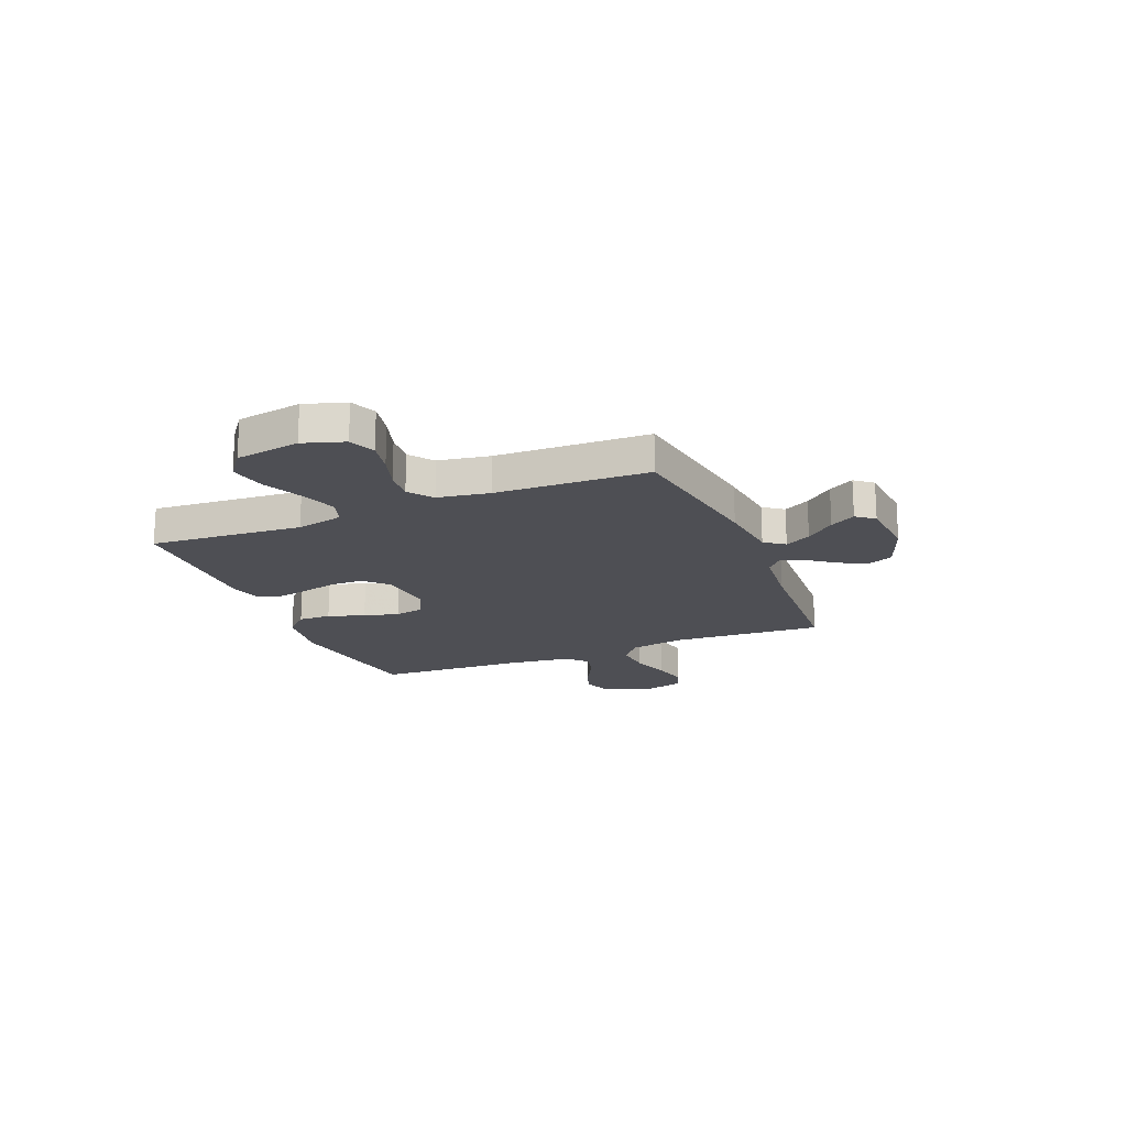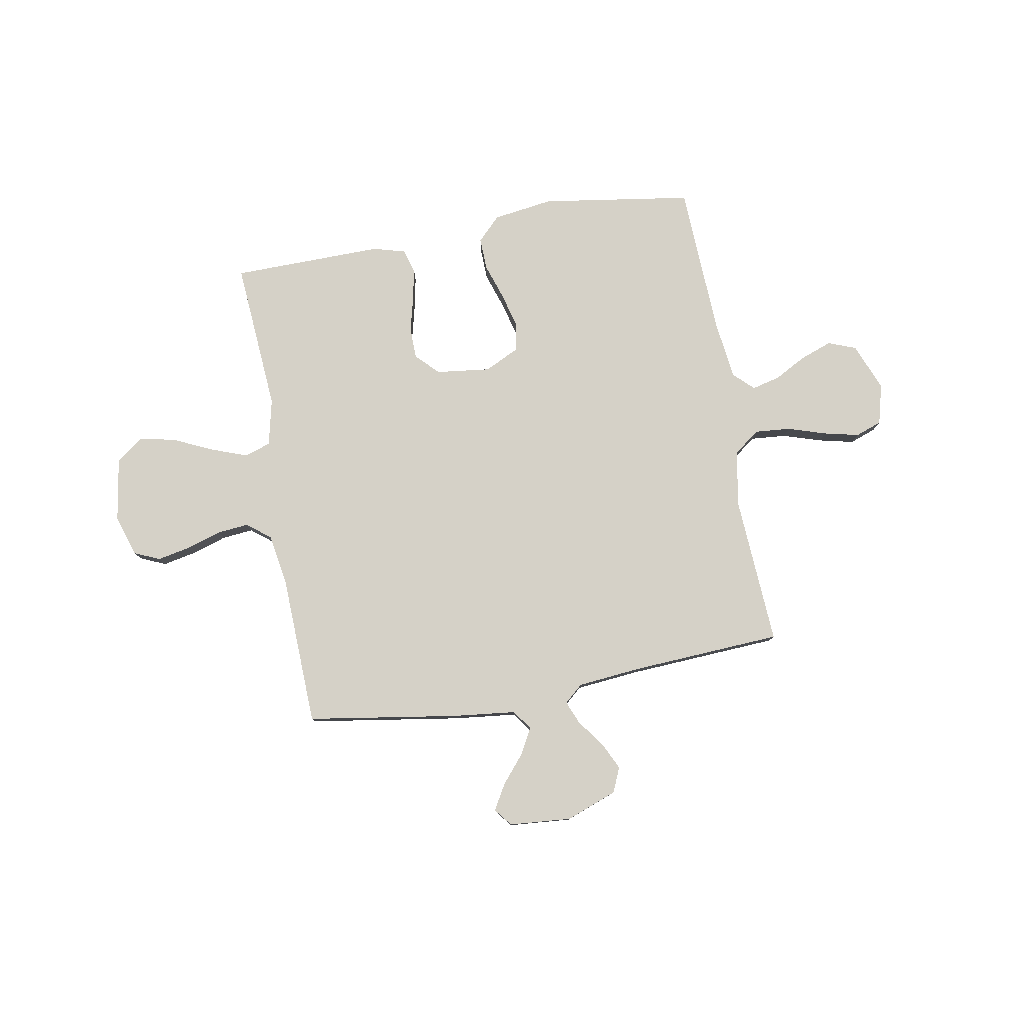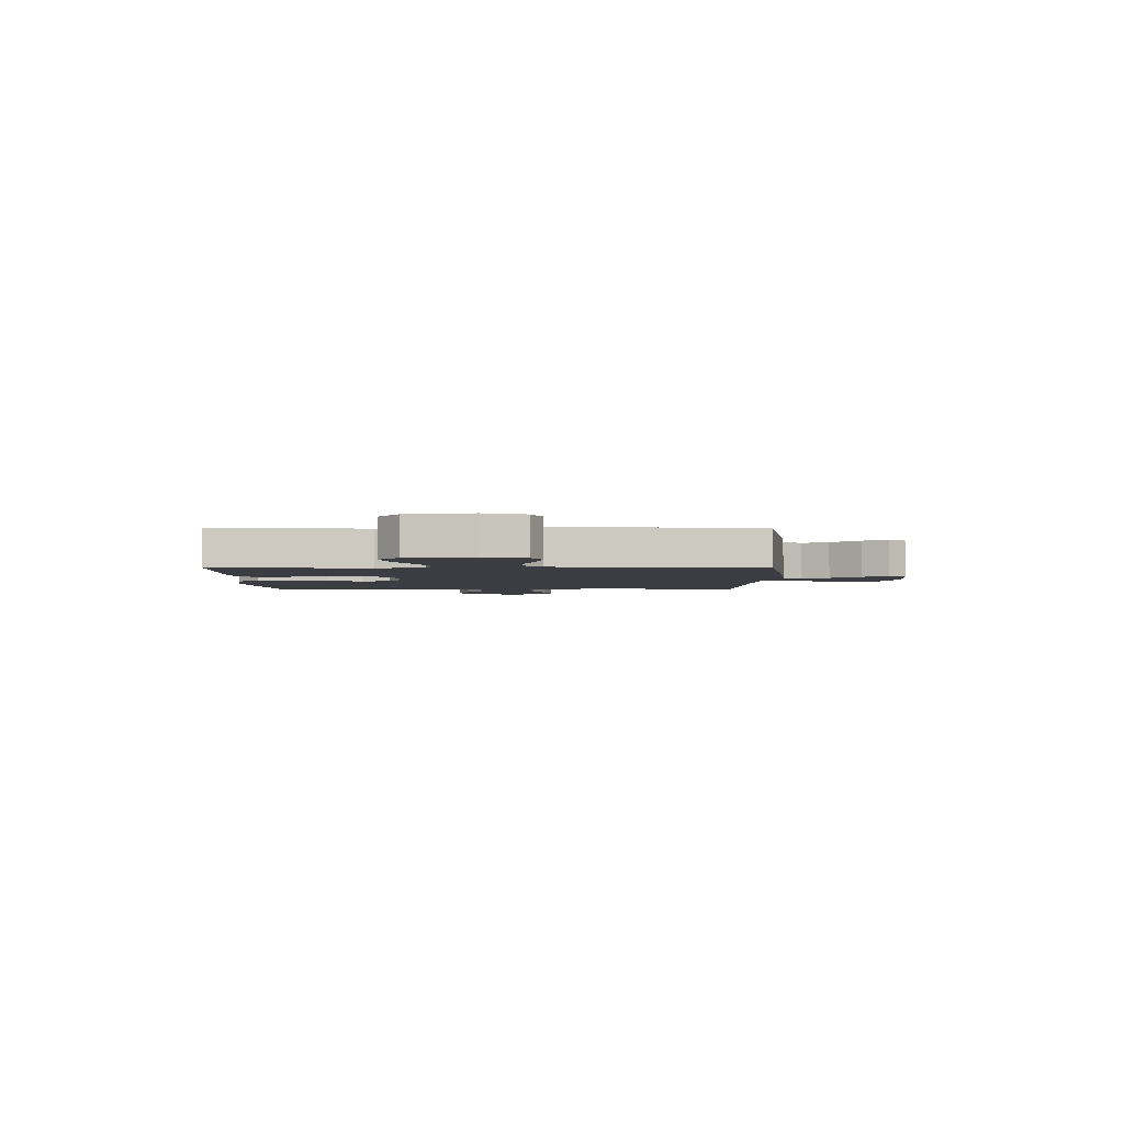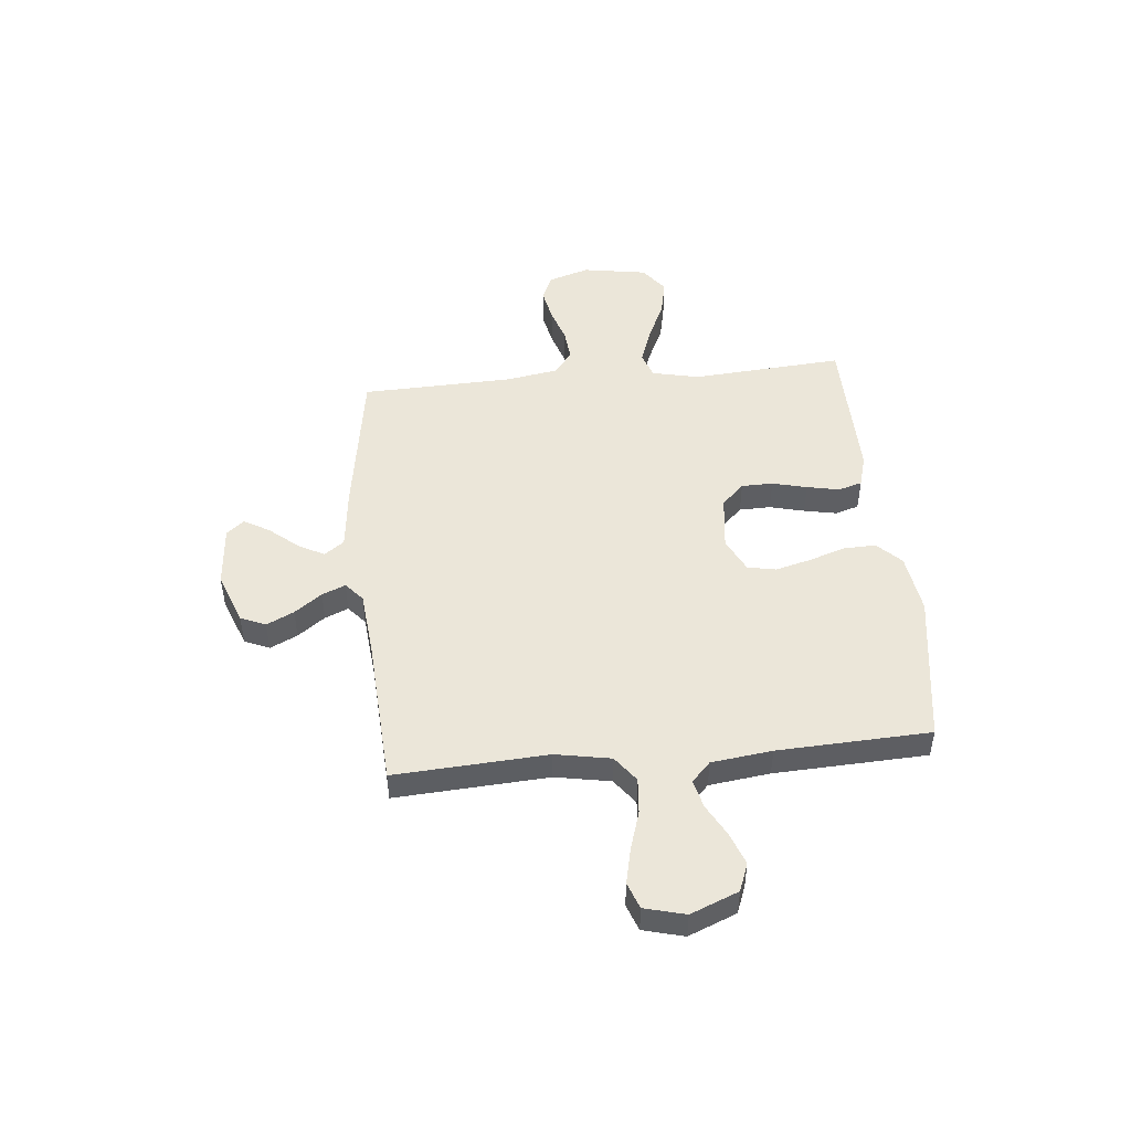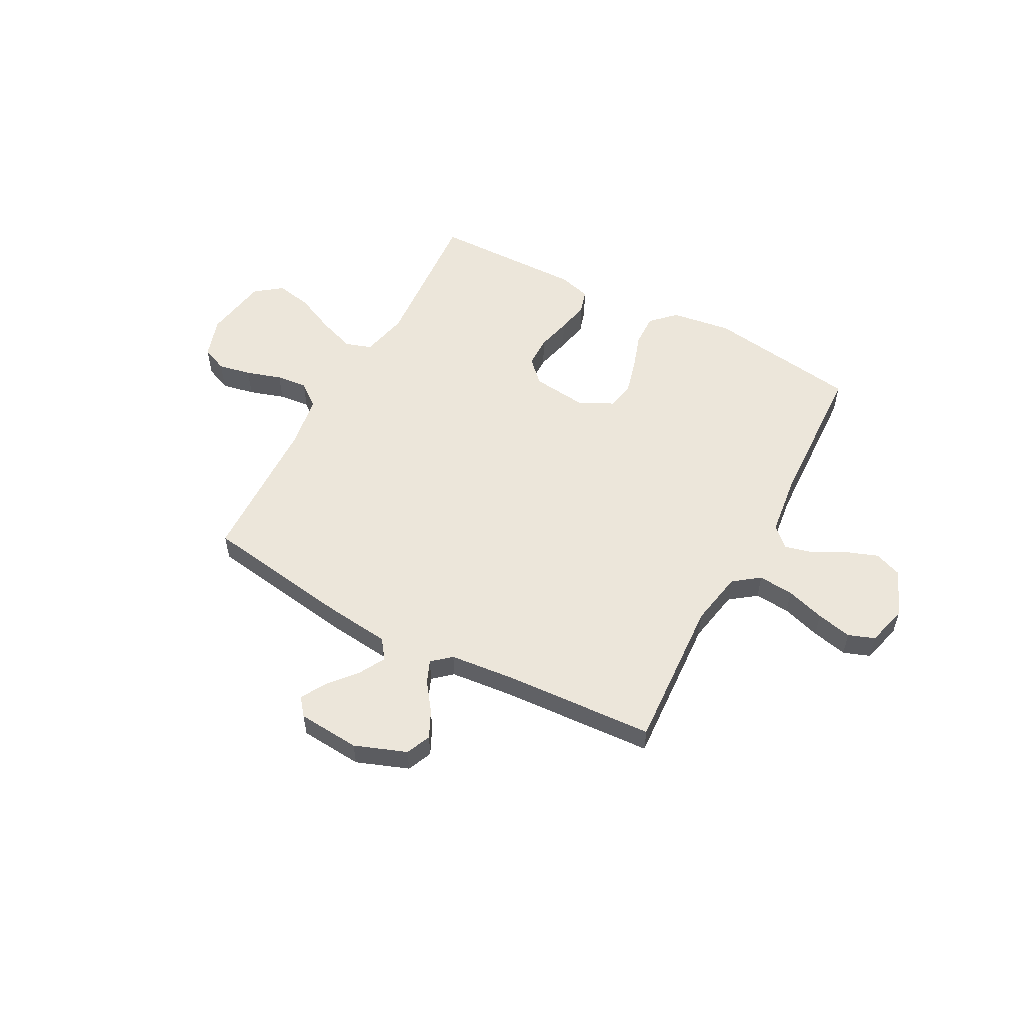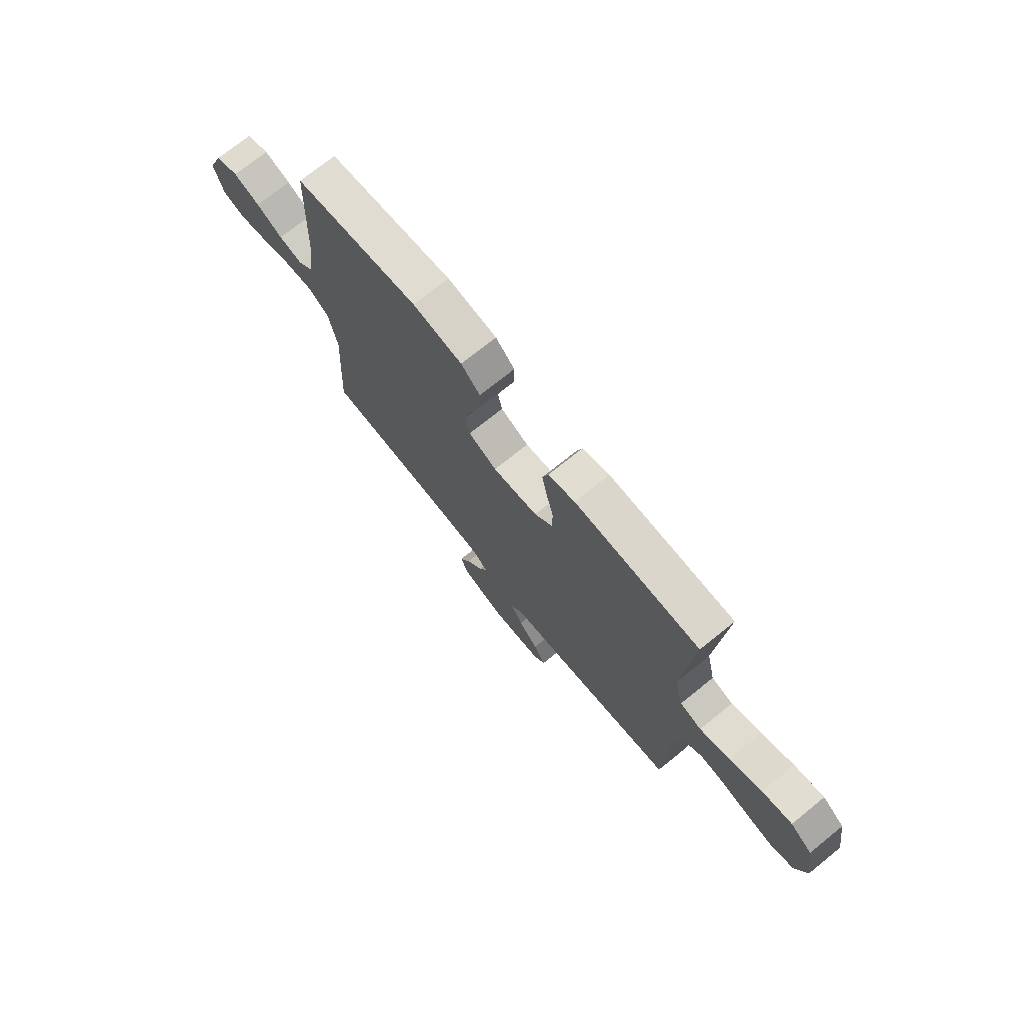
<metadata>
{"format":"obj","ext":"obj","renderer":"f3d","projection":"perspective","resolution":1024,"background":"white","views":[{"elev":-18.4,"azim":112.2,"up":"+Y"},{"elev":79.6,"azim":169.9,"up":"+Y"},{"elev":-2.9,"azim":90.3,"up":"+Y"},{"elev":48.3,"azim":-95.6,"up":"+Y"},{"elev":54.5,"azim":-151.9,"up":"+Y"},{"elev":73.1,"azim":51.1,"up":"+Z"}]}
</metadata>
<code>
v 0.5 0.07 0.5
v 0.478 0.07 0.2
v 0.499 0.07 0.107
v 0.551 0.07 0.09
v 0.623 0.07 0.116
v 0.701 0.07 0.152
v 0.773 0.07 0.167
v 0.826 0.07 0.127
v 0.847 0.07 0
v 0.821 0.07 -0.081
v 0.77 0.07 -0.103
v 0.705 0.07 -0.09
v 0.635 0.07 -0.068
v 0.573 0.07 -0.062
v 0.527 0.07 -0.098
v 0.51 0.07 -0.2
v 0.5 0.07 -0.5
v 0.2 0.07 -0.547
v 0.076 0.07 -0.561
v 0.047 0.07 -0.6
v 0.075 0.07 -0.651
v 0.122 0.07 -0.707
v 0.151 0.07 -0.757
v 0.123 0.07 -0.792
v 0 0.07 -0.802
v -0.102 0.07 -0.764
v -0.123 0.07 -0.715
v -0.097 0.07 -0.661
v -0.057 0.07 -0.607
v -0.038 0.07 -0.561
v -0.075 0.07 -0.529
v -0.2 0.07 -0.517
v -0.5 0.07 -0.5
v -0.482 0.07 -0.2
v -0.502 0.07 -0.091
v -0.553 0.07 -0.053
v -0.623 0.07 -0.059
v -0.699 0.07 -0.083
v -0.769 0.07 -0.099
v -0.821 0.07 -0.08
v -0.842 0.07 0
v -0.804 0.07 0.094
v -0.749 0.07 0.115
v -0.686 0.07 0.092
v -0.623 0.07 0.058
v -0.567 0.07 0.044
v -0.528 0.07 0.081
v -0.513 0.07 0.2
v -0.5 0.07 0.5
v -0.2 0.07 0.545
v -0.081 0.07 0.528
v -0.035 0.07 0.482
v -0.037 0.07 0.418
v -0.061 0.07 0.346
v -0.079 0.07 0.277
v -0.068 0.07 0.221
v 0 0.07 0.188
v 0.108 0.07 0.201
v 0.151 0.07 0.245
v 0.152 0.07 0.307
v 0.135 0.07 0.375
v 0.122 0.07 0.439
v 0.136 0.07 0.486
v 0.2 0.07 0.504
v 0.5 0 0.5
v 0.478 0 0.2
v 0.499 0 0.107
v 0.551 0 0.09
v 0.623 0 0.116
v 0.701 0 0.152
v 0.773 0 0.167
v 0.826 0 0.127
v 0.847 0 0
v 0.821 0 -0.081
v 0.77 0 -0.103
v 0.705 0 -0.09
v 0.635 0 -0.068
v 0.573 0 -0.062
v 0.527 0 -0.098
v 0.51 0 -0.2
v 0.5 0 -0.5
v 0.2 0 -0.547
v 0.076 0 -0.561
v 0.047 0 -0.6
v 0.075 0 -0.651
v 0.122 0 -0.707
v 0.151 0 -0.757
v 0.123 0 -0.792
v 0 0 -0.802
v -0.102 0 -0.764
v -0.123 0 -0.715
v -0.097 0 -0.661
v -0.057 0 -0.607
v -0.038 0 -0.561
v -0.075 0 -0.529
v -0.2 0 -0.517
v -0.5 0 -0.5
v -0.482 0 -0.2
v -0.502 0 -0.091
v -0.553 0 -0.053
v -0.623 0 -0.059
v -0.699 0 -0.083
v -0.769 0 -0.099
v -0.821 0 -0.08
v -0.842 0 0
v -0.804 0 0.094
v -0.749 0 0.115
v -0.686 0 0.092
v -0.623 0 0.058
v -0.567 0 0.044
v -0.528 0 0.081
v -0.513 0 0.2
v -0.5 0 0.5
v -0.2 0 0.545
v -0.081 0 0.528
v -0.035 0 0.482
v -0.037 0 0.418
v -0.061 0 0.346
v -0.079 0 0.277
v -0.068 0 0.221
v 0 0 0.188
v 0.108 0 0.201
v 0.151 0 0.245
v 0.152 0 0.307
v 0.135 0 0.375
v 0.122 0 0.439
v 0.136 0 0.486
v 0.2 0 0.504
f 63 64 1 2
f 60 61 62 63
f 60 63 2 3
f 59 60 3
f 58 59 3
f 57 58 3 4
f 51 52 53 54
f 51 54 55
f 48 49 50 51
f 47 48 51 55
f 46 47 55 56
f 42 43 44 45
f 42 45 46
f 41 42 46
f 40 41 46
f 37 38 39 40
f 37 40 46 56
f 32 33 34
f 31 32 34 35
f 30 31 35
f 26 27 28 29
f 26 29 30
f 25 26 30
f 24 25 30
f 21 22 23 24
f 20 21 24 30
f 19 20 30 35
f 16 17 18 19
f 15 16 19 35
f 10 11 12 13
f 10 13 14
f 9 10 14
f 8 9 14
f 5 6 7 8
f 4 5 8 14
f 57 4 14 15
f 36 37 56 57
f 15 35 36 57
f 66 65 128 127
f 127 126 125 124
f 67 66 127 124
f 67 124 123
f 67 123 122
f 68 67 122 121
f 118 117 116 115
f 119 118 115
f 115 114 113 112
f 119 115 112 111
f 120 119 111 110
f 109 108 107 106
f 110 109 106
f 110 106 105
f 110 105 104
f 104 103 102 101
f 120 110 104 101
f 98 97 96
f 99 98 96 95
f 99 95 94
f 93 92 91 90
f 94 93 90
f 94 90 89
f 94 89 88
f 88 87 86 85
f 94 88 85 84
f 99 94 84 83
f 83 82 81 80
f 99 83 80 79
f 77 76 75 74
f 78 77 74
f 78 74 73
f 78 73 72
f 72 71 70 69
f 78 72 69 68
f 79 78 68 121
f 121 120 101 100
f 121 100 99 79
f 1 65 66 2
f 2 66 67 3
f 3 67 68 4
f 4 68 69 5
f 5 69 70 6
f 6 70 71 7
f 7 71 72 8
f 8 72 73 9
f 9 73 74 10
f 10 74 75 11
f 11 75 76 12
f 12 76 77 13
f 13 77 78 14
f 14 78 79 15
f 15 79 80 16
f 16 80 81 17
f 17 81 82 18
f 18 82 83 19
f 19 83 84 20
f 20 84 85 21
f 21 85 86 22
f 22 86 87 23
f 23 87 88 24
f 24 88 89 25
f 25 89 90 26
f 26 90 91 27
f 27 91 92 28
f 28 92 93 29
f 29 93 94 30
f 30 94 95 31
f 31 95 96 32
f 32 96 97 33
f 33 97 98 34
f 34 98 99 35
f 35 99 100 36
f 36 100 101 37
f 37 101 102 38
f 38 102 103 39
f 39 103 104 40
f 40 104 105 41
f 41 105 106 42
f 42 106 107 43
f 43 107 108 44
f 44 108 109 45
f 45 109 110 46
f 46 110 111 47
f 47 111 112 48
f 48 112 113 49
f 49 113 114 50
f 50 114 115 51
f 51 115 116 52
f 52 116 117 53
f 53 117 118 54
f 54 118 119 55
f 55 119 120 56
f 56 120 121 57
f 57 121 122 58
f 58 122 123 59
f 59 123 124 60
f 60 124 125 61
f 61 125 126 62
f 62 126 127 63
f 63 127 128 64
f 64 128 65 1

</code>
